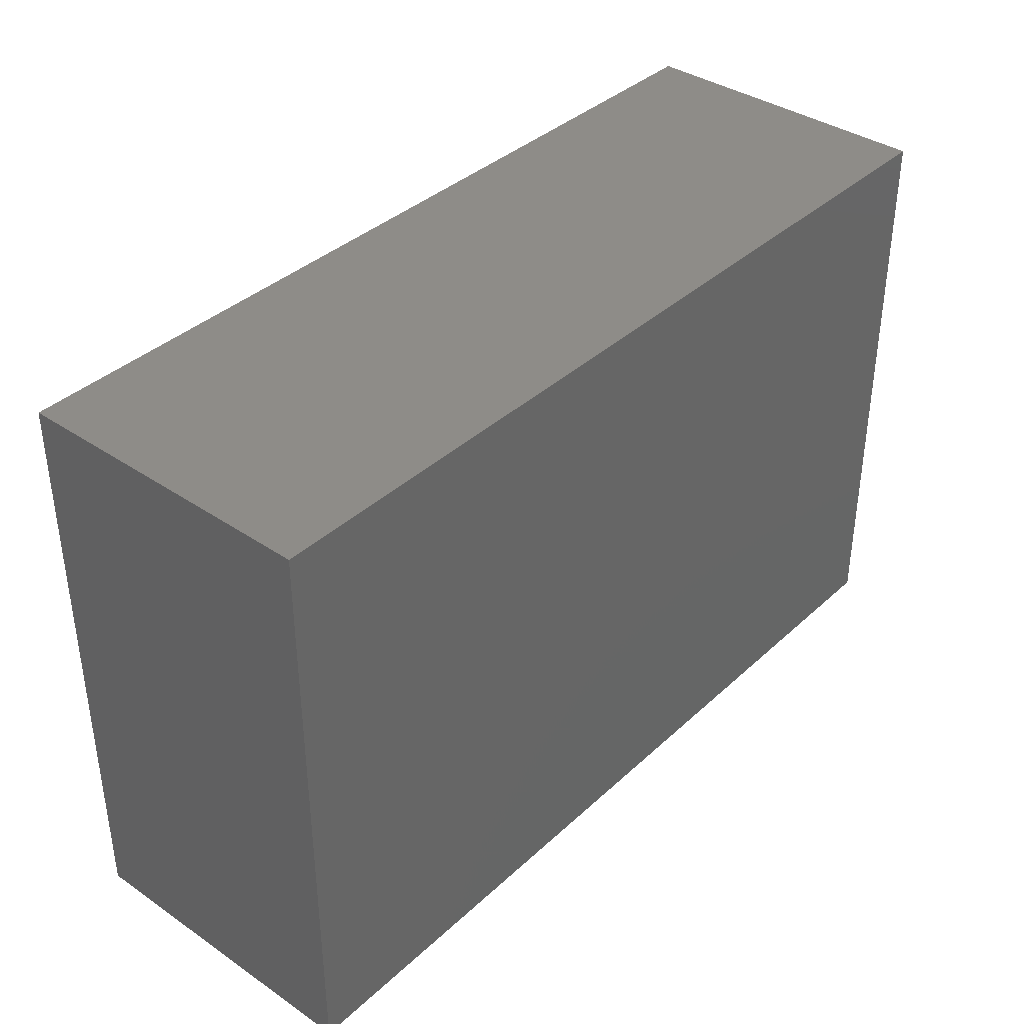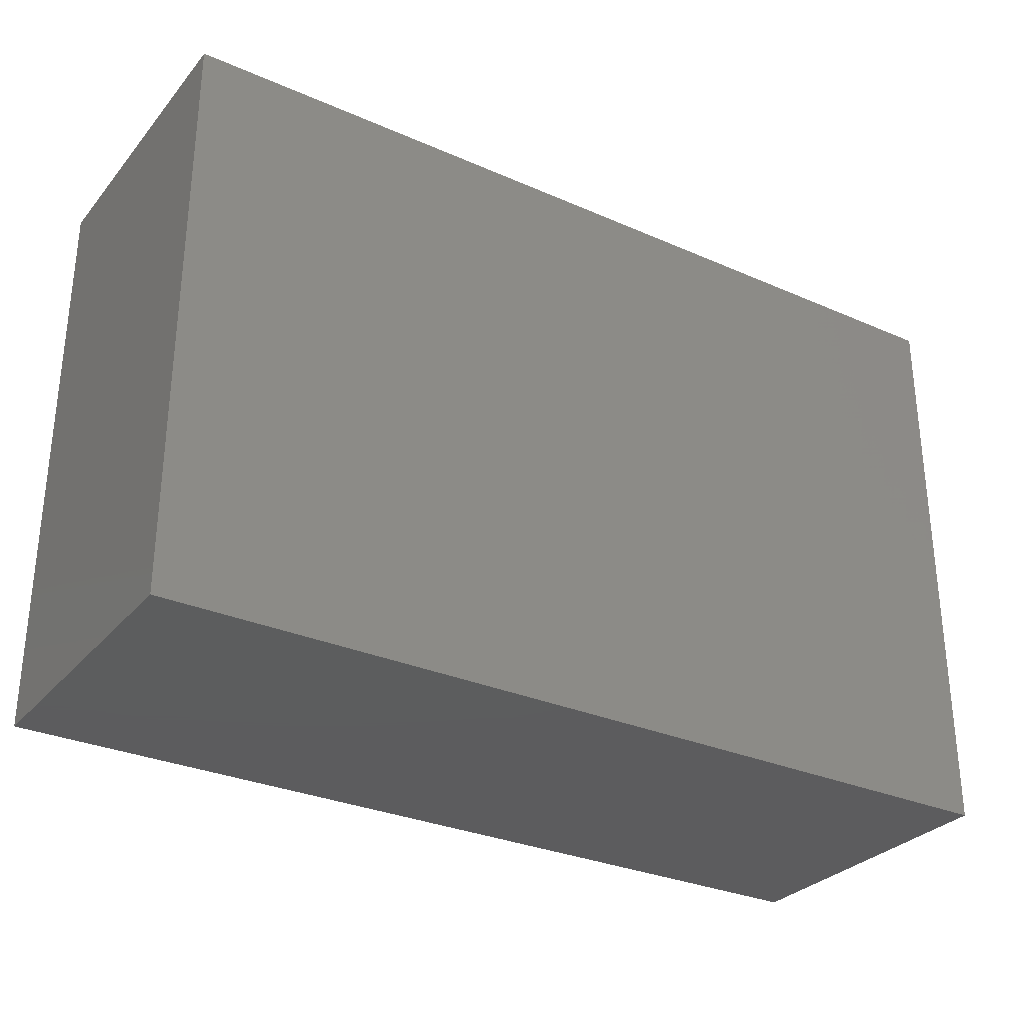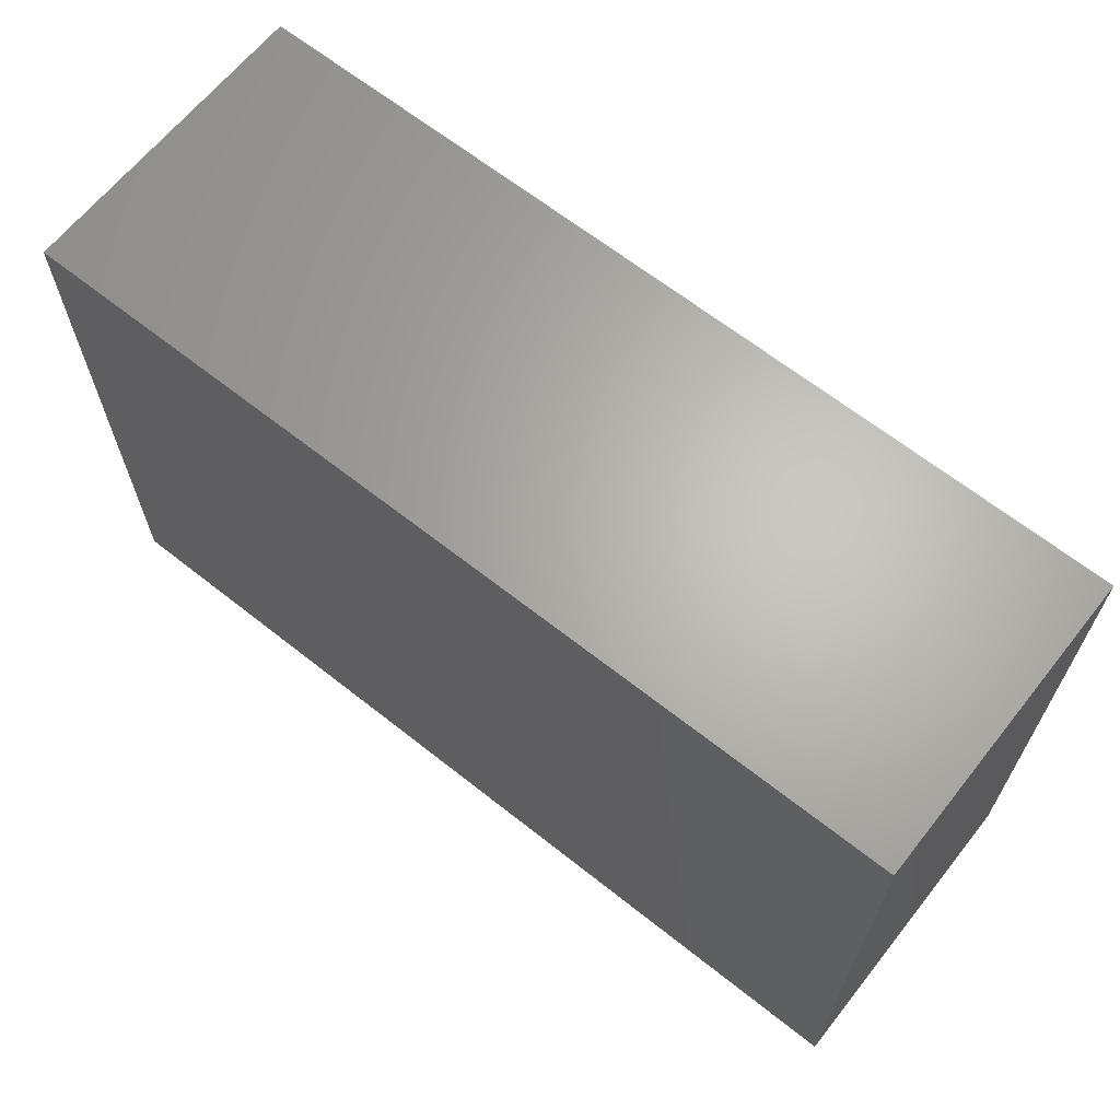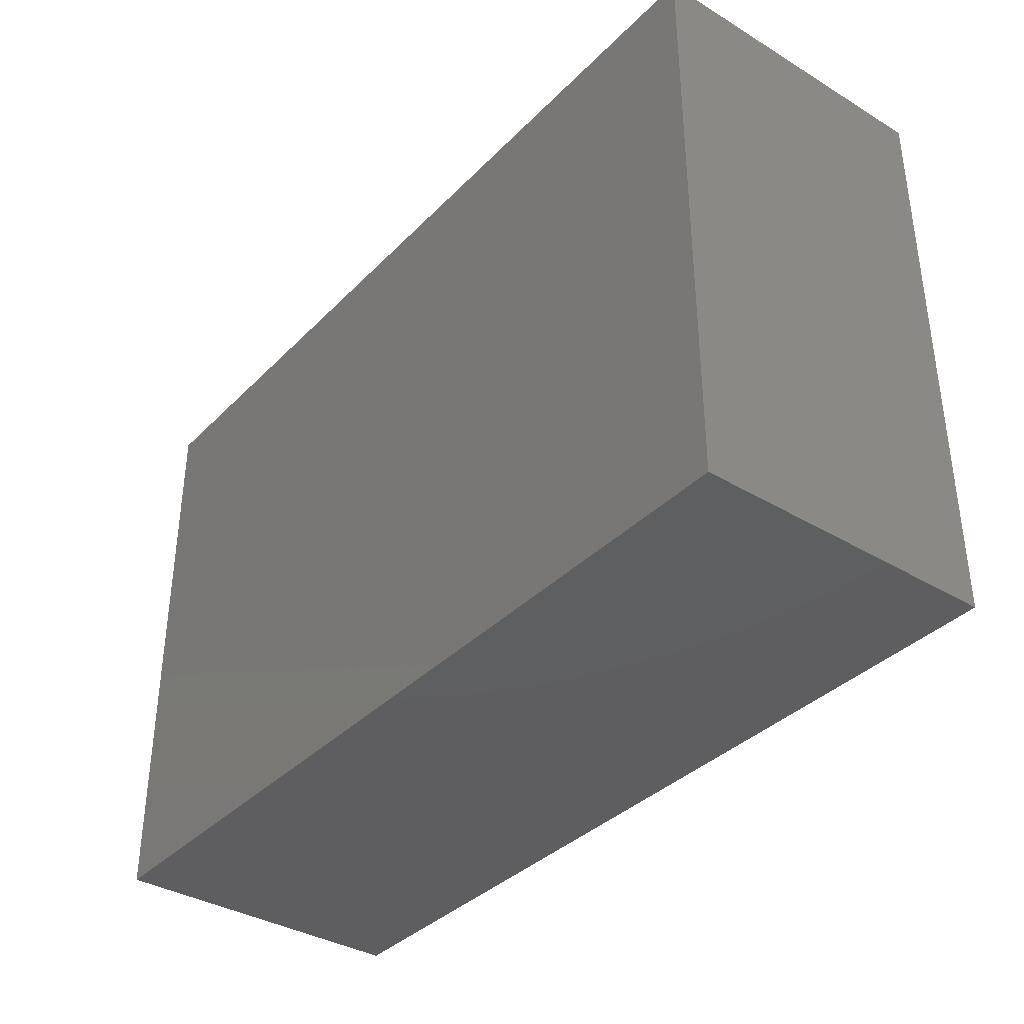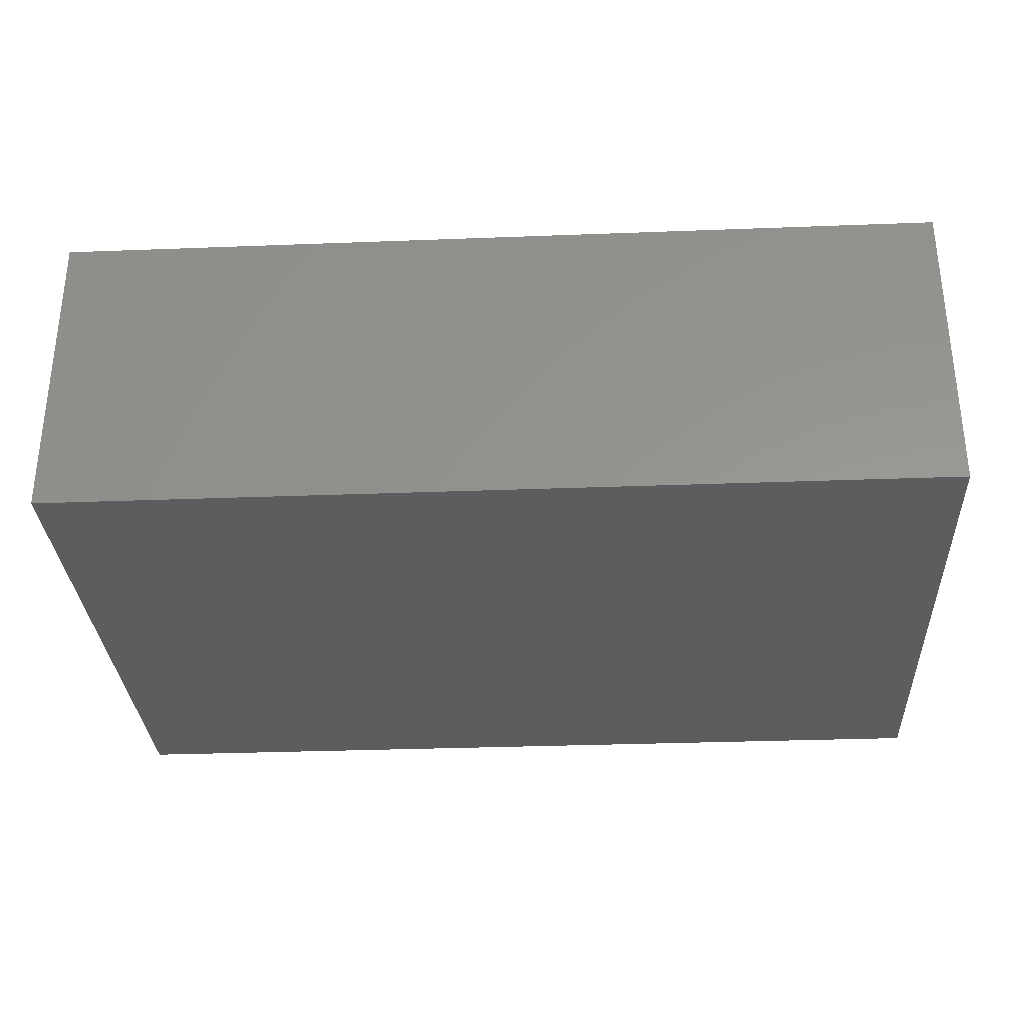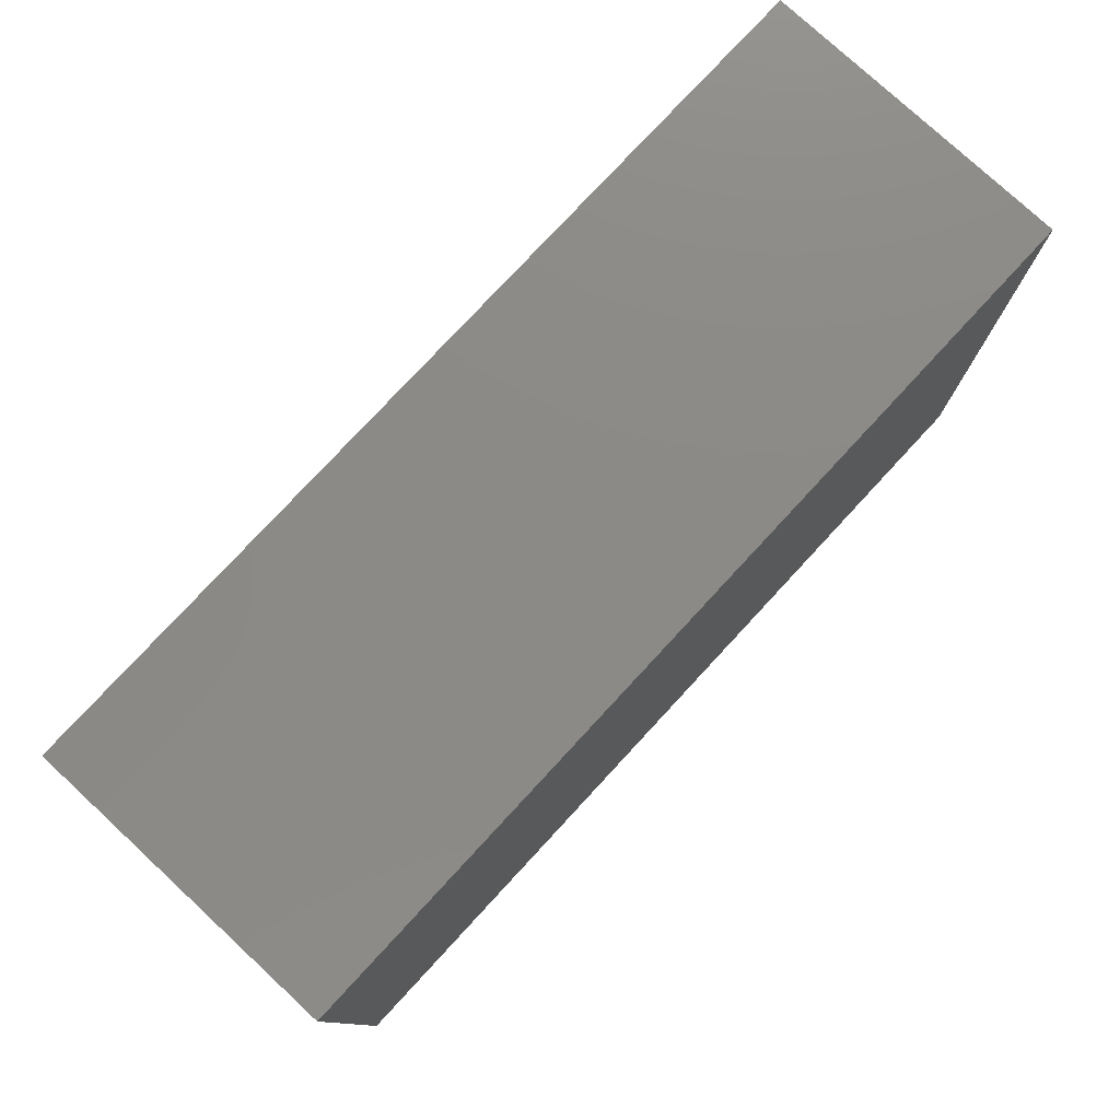
<metadata>
{"format":"stl","ext":"stl","renderer":"f3d","projection":"perspective","resolution":1024,"background":"white","views":[{"elev":37.8,"azim":130.8,"up":"+Y"},{"elev":-30.2,"azim":-32.4,"up":"+Y"},{"elev":65.3,"azim":38.5,"up":"+Y"},{"elev":-36.6,"azim":-128.0,"up":"+Y"},{"elev":-31.4,"azim":-176.9,"up":"+Z"},{"elev":78.0,"azim":-47.2,"up":"+Y"}]}
</metadata>
<code>
# stl→obj: 8 verts, 12 faces
v -1.45 0.95 0
v 1.45 -0.95 0
v 1.45 0.95 0
v -1.45 -0.95 0
v -1.45 -0.95 -1
v 1.45 0.95 -1
v 1.45 -0.95 -1
v -1.45 0.95 -1
f 1 2 3
f 2 1 4
f 5 6 7
f 6 5 8
f 5 2 4
f 2 5 7
f 2 6 3
f 6 2 7
f 6 1 3
f 1 6 8
f 5 1 8
f 1 5 4

</code>
